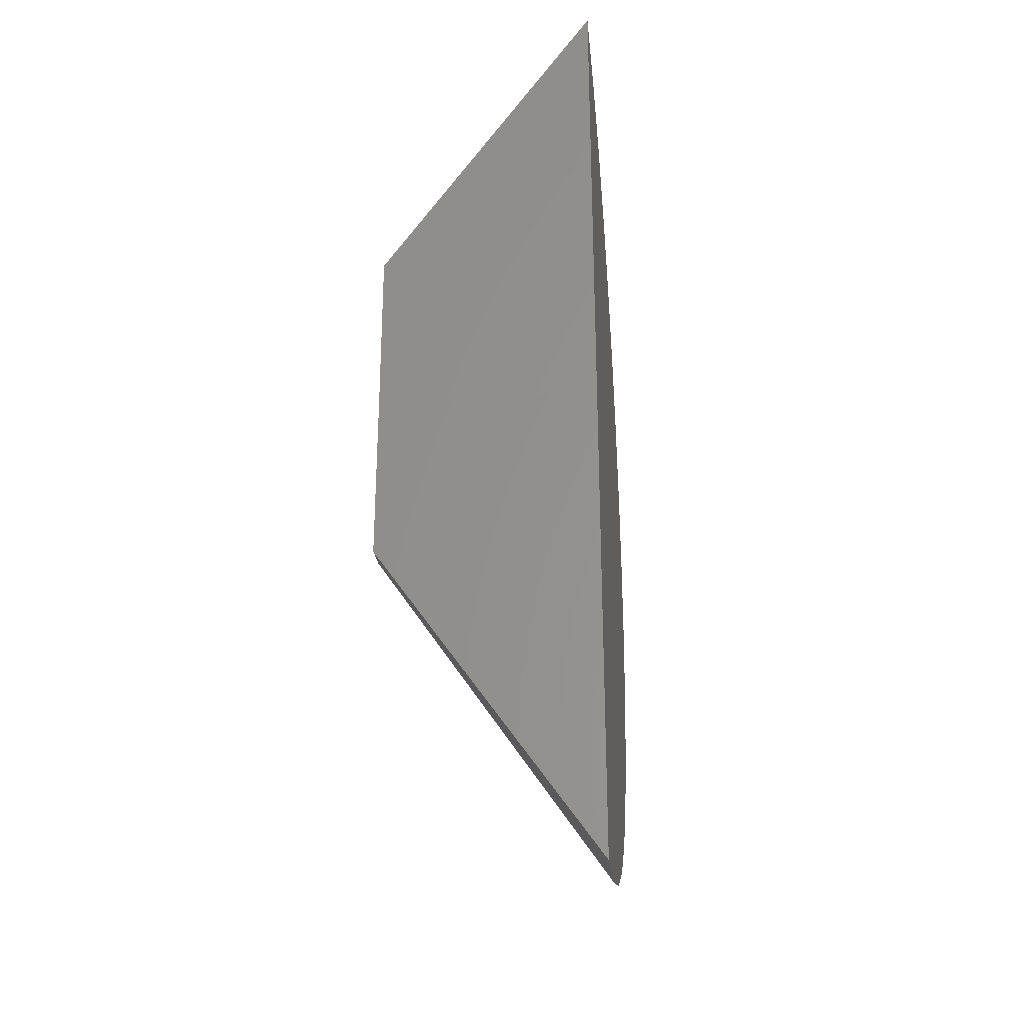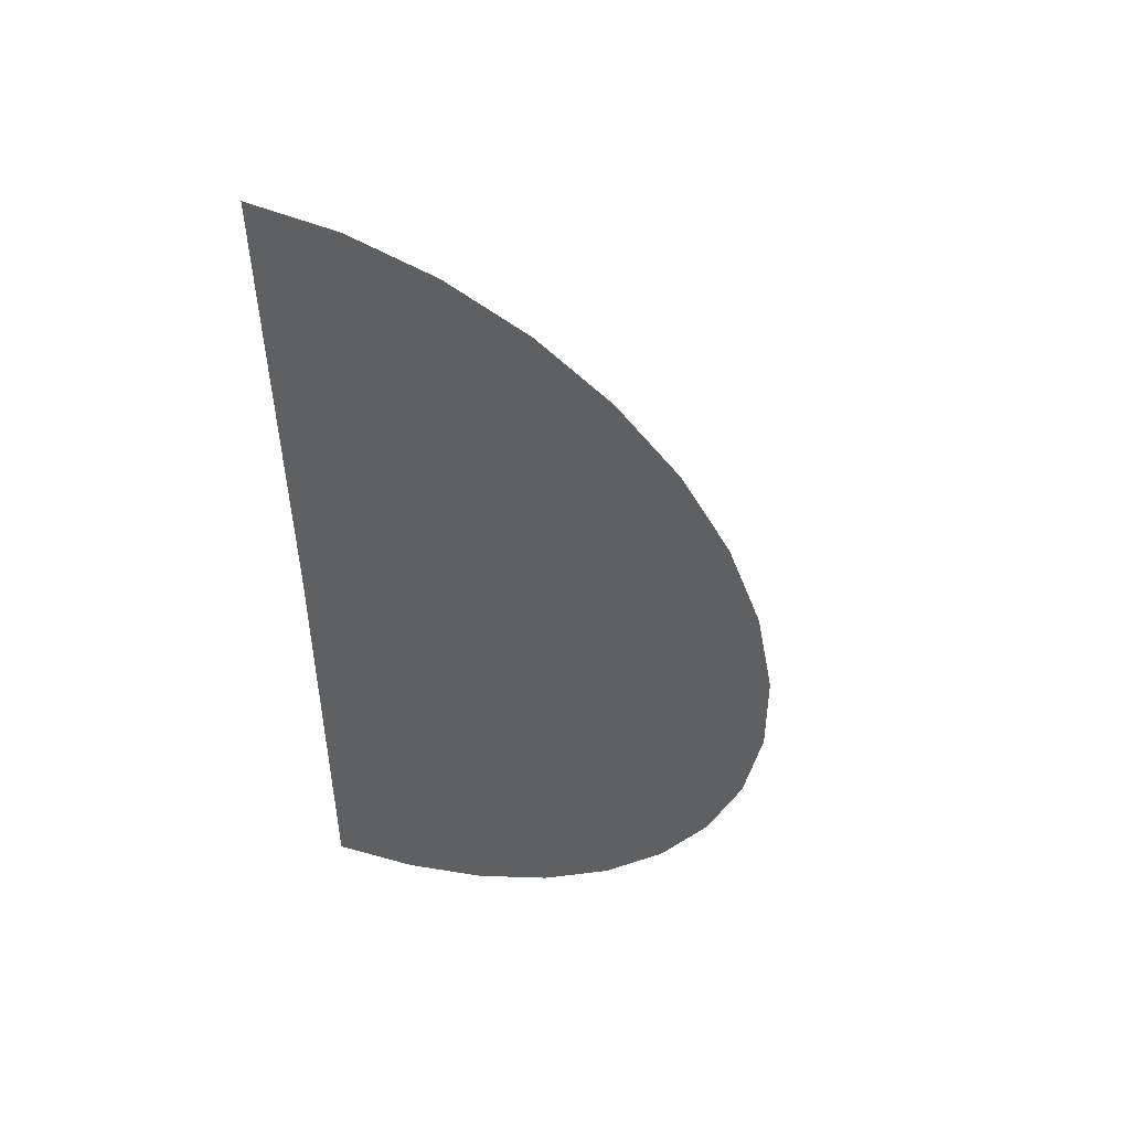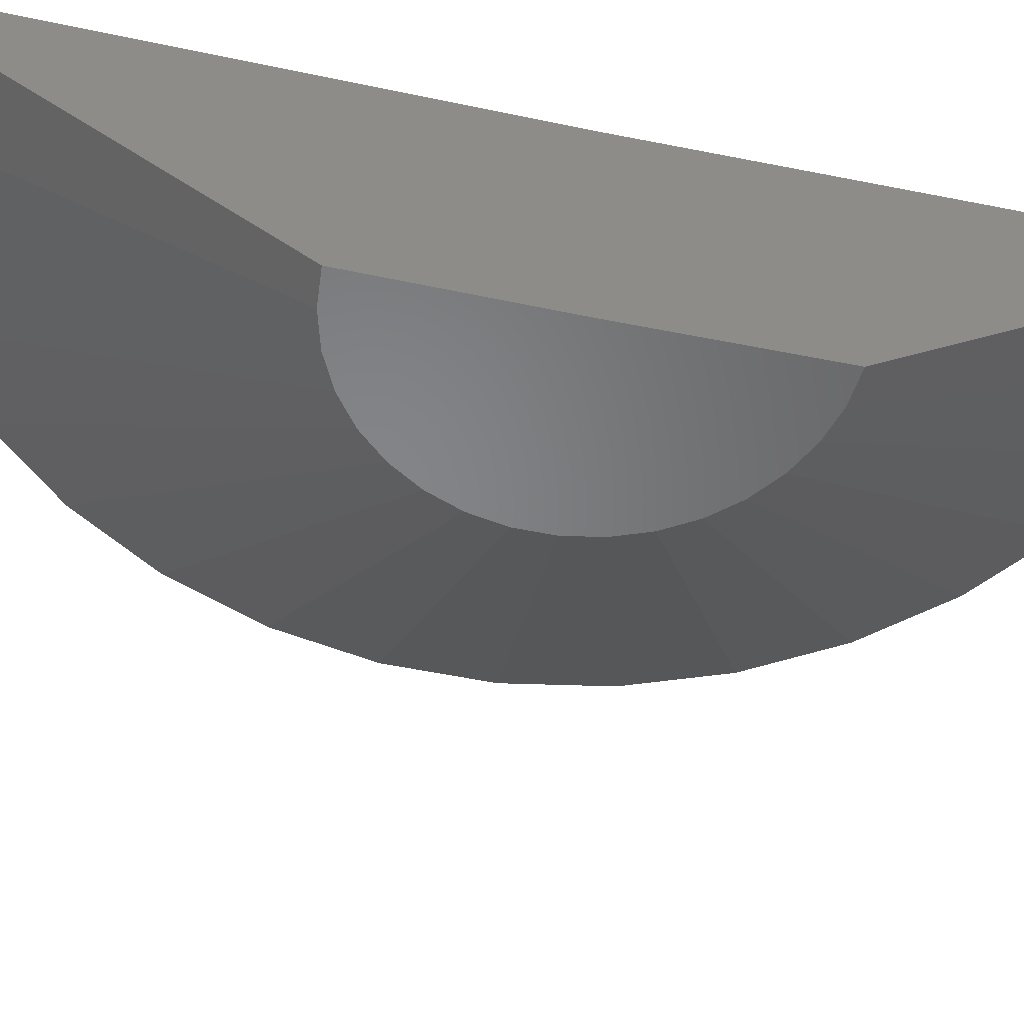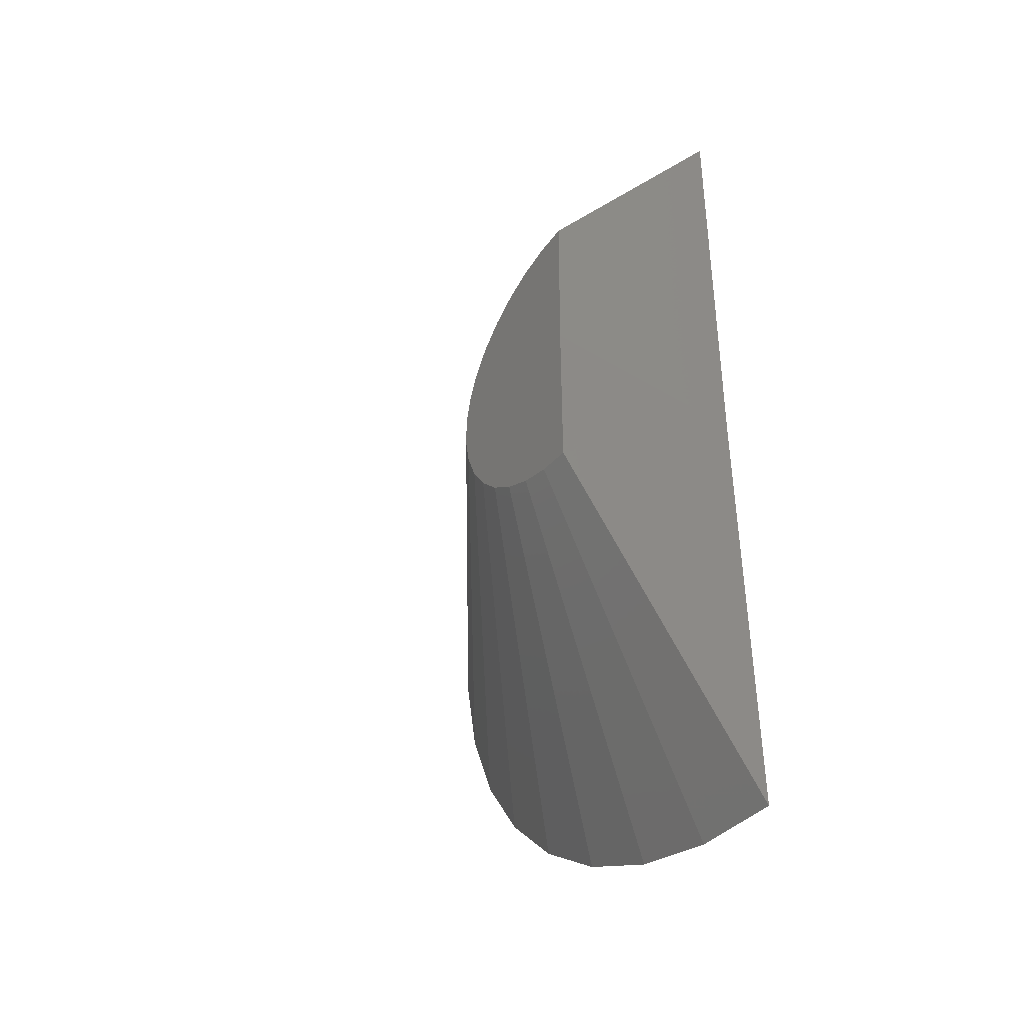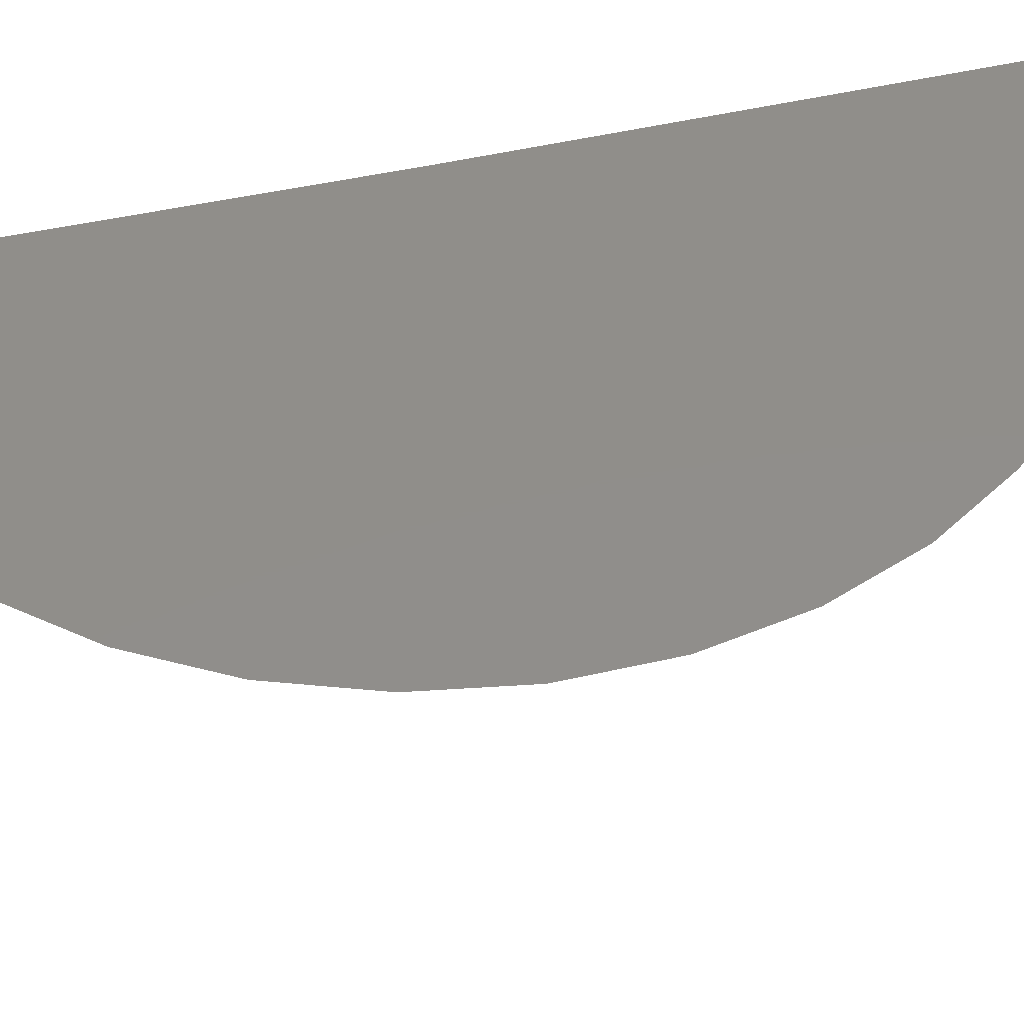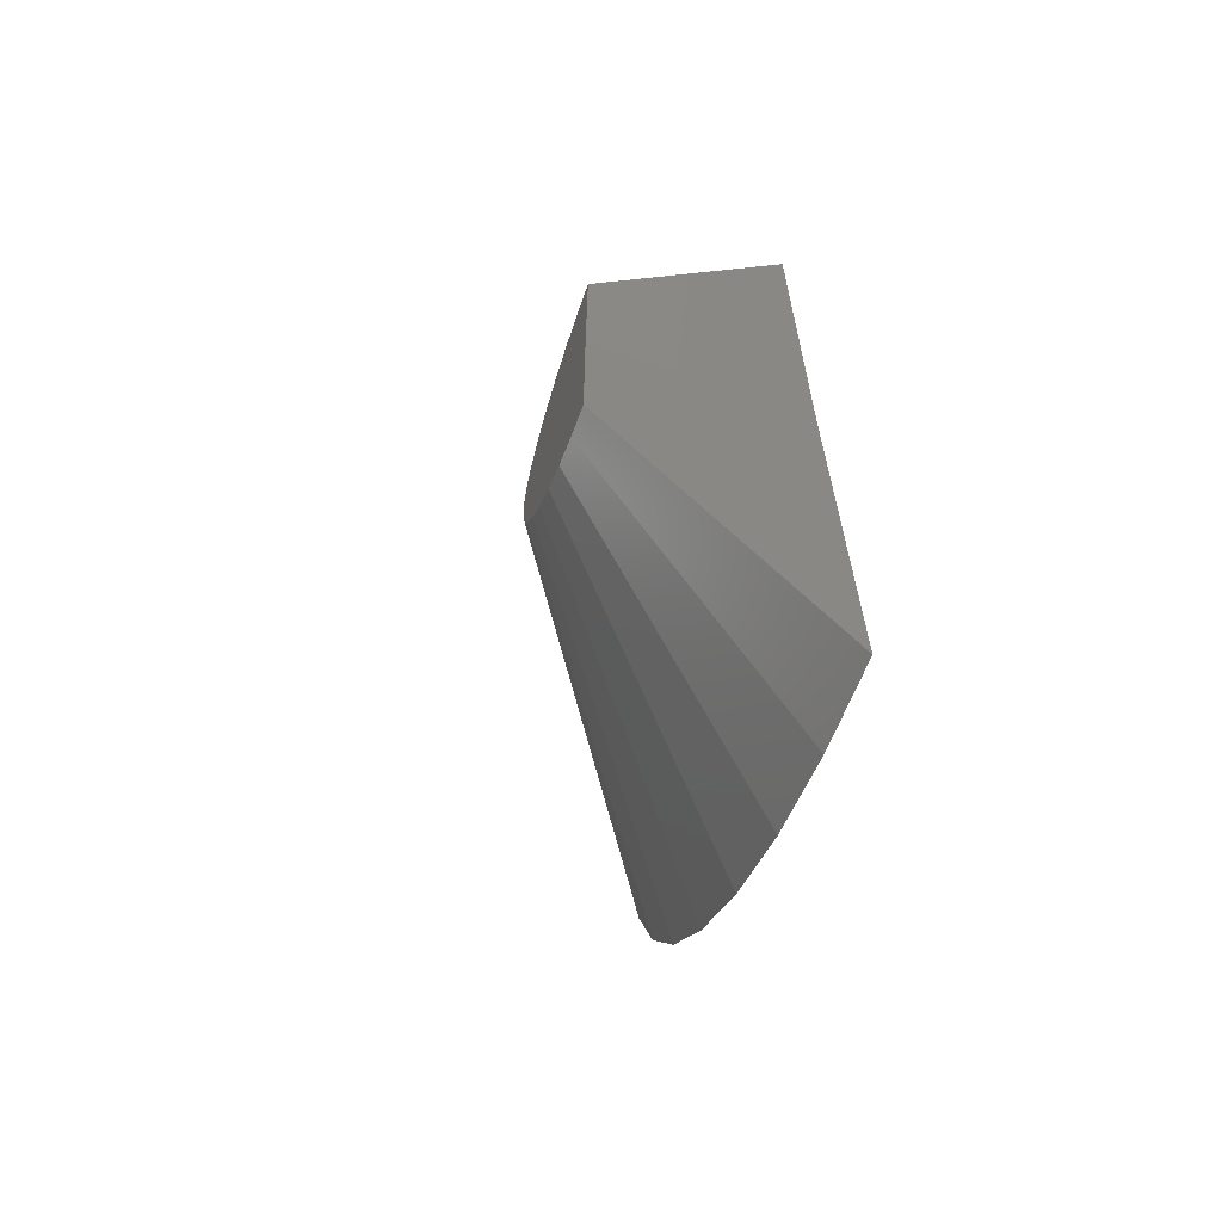
<metadata>
{"format":"stl","ext":"stl","renderer":"f3d","projection":"perspective","resolution":1024,"background":"white","views":[{"elev":-28.9,"azim":-84.1,"up":"+Y"},{"elev":49.6,"azim":20.3,"up":"+Y"},{"elev":-52.2,"azim":-102.3,"up":"+Z"},{"elev":-43.7,"azim":-125.4,"up":"+Y"},{"elev":46.2,"azim":75.4,"up":"+Z"},{"elev":-65.5,"azim":-109.8,"up":"+Y"}]}
</metadata>
<code>
# stl→obj: 38 verts, 72 faces
v -0.0002675 0.02171 0.002961
v 2.39e-34 0 0.03125
v -0.00077 0.0625 0.03125
v 1.767e-18 -1.732e-18 0.002961
v 0 -0.0625 0.03125
v 1.767e-18 -0.02171 0.002961
v 0.01153 -0.06143 0.03125
v 0.02266 -0.05825 0.03125
v 0.03302 -0.05307 0.03125
v 0.04224 -0.04607 0.03125
v 0.05001 -0.03748 0.03125
v 0.05607 -0.02762 0.03125
v 0.0602 -0.0168 0.03125
v 0.06227 -0.005406 0.03125
v 0.06219 0.006173 0.03125
v 0.05999 0.01754 0.03125
v 0.05572 0.0283 0.03125
v 0.04955 0.0381 0.03125
v 0.04167 0.04658 0.03125
v 0.03236 0.05347 0.03125
v 0.02194 0.05852 0.03125
v 0.01077 0.06156 0.03125
v 0.01447 0.01618 0.002961
v 0.003742 0.02139 0.002961
v 0.007622 0.02033 0.002961
v 0.01124 0.01857 0.002961
v 0.007872 -0.02023 0.002961
v 0.004005 -0.02134 0.002961
v 0.0216 0.002144 0.002961
v 0.02163 -0.001878 0.002961
v 0.02091 -0.005835 0.002961
v 0.01948 -0.009593 0.002961
v 0.01737 -0.01302 0.002961
v 0.01467 -0.016 0.002961
v 0.01147 -0.01843 0.002961
v 0.01721 0.01323 0.002961
v 0.01936 0.009832 0.002961
v 0.02084 0.006093 0.002961
f 1 2 3
f 1 4 2
f 5 2 6
f 2 4 6
f 2 5 7
f 2 7 8
f 2 8 9
f 2 9 10
f 2 10 11
f 2 11 12
f 2 12 13
f 2 13 14
f 2 14 15
f 2 15 3
f 3 15 16
f 3 16 17
f 3 17 18
f 3 18 19
f 3 19 20
f 3 20 21
f 3 21 22
f 23 24 25
f 25 26 23
f 27 28 6
f 4 1 29
f 4 29 30
f 4 30 31
f 4 31 32
f 4 32 33
f 4 33 34
f 4 34 35
f 4 35 27
f 4 27 6
f 1 24 23
f 1 23 36
f 1 36 37
f 1 37 38
f 1 38 29
f 6 7 5
f 6 28 7
f 3 24 1
f 3 22 24
f 27 9 8
f 8 7 27
f 27 7 28
f 34 11 10
f 10 9 34
f 34 9 35
f 35 9 27
f 32 12 11
f 32 11 33
f 33 11 34
f 31 14 13
f 13 12 31
f 31 12 32
f 29 16 15
f 15 14 29
f 29 14 30
f 30 14 31
f 37 17 16
f 37 16 38
f 38 16 29
f 36 19 18
f 18 17 36
f 36 17 37
f 26 21 20
f 20 19 26
f 26 19 23
f 23 19 36
f 22 21 24
f 24 21 25
f 25 21 26

</code>
